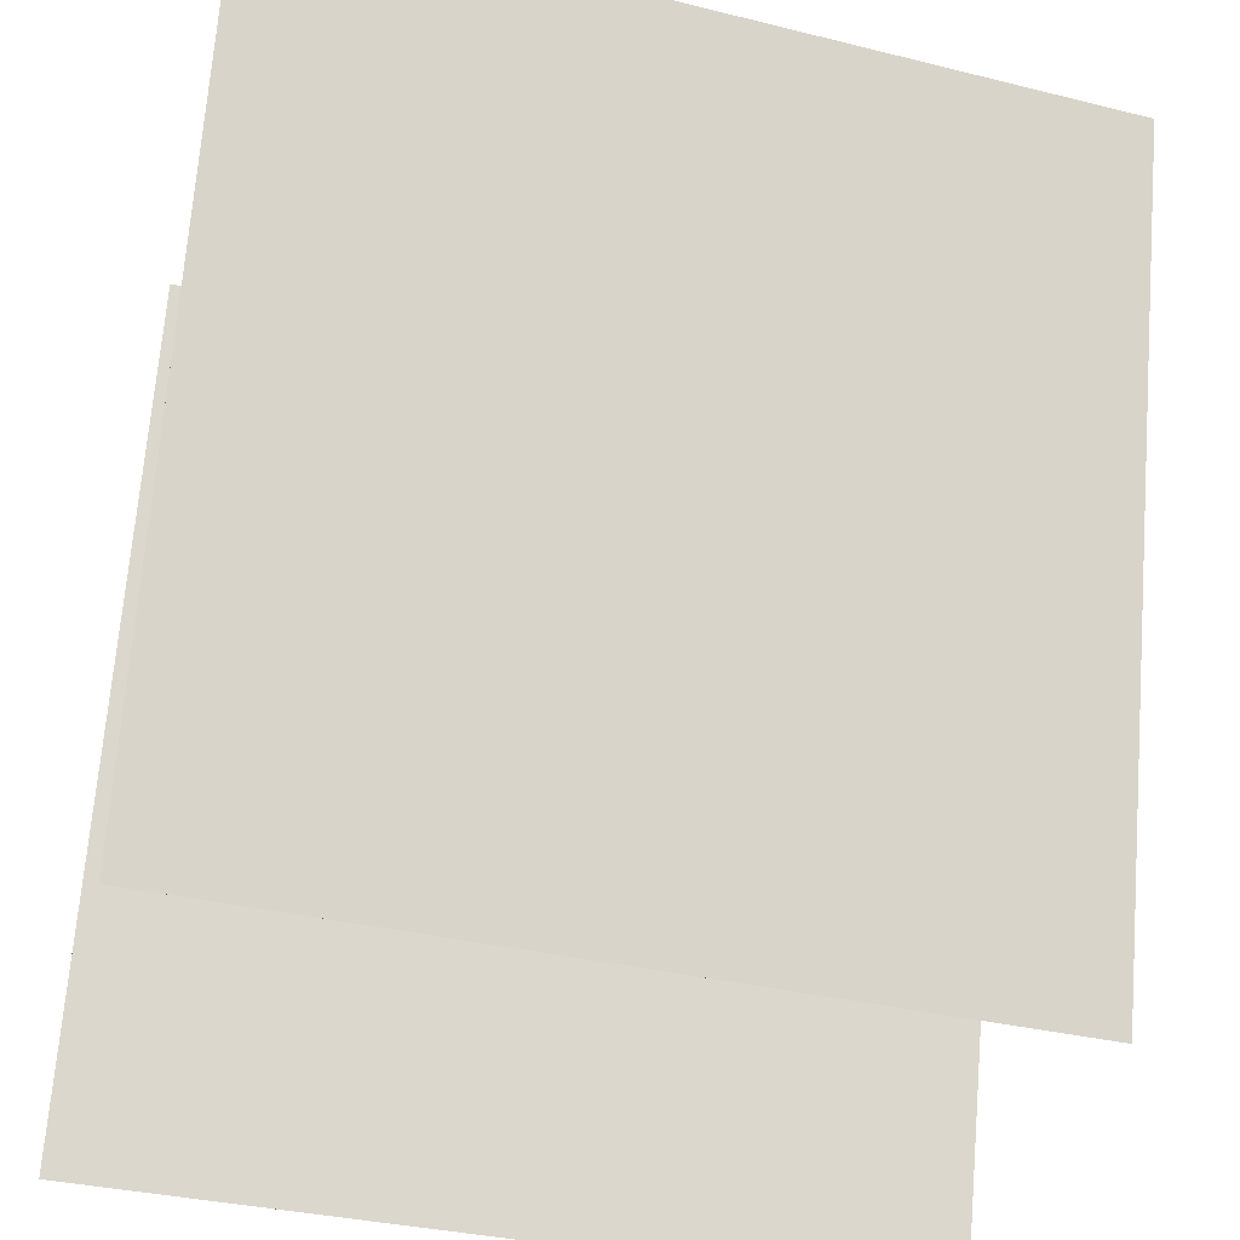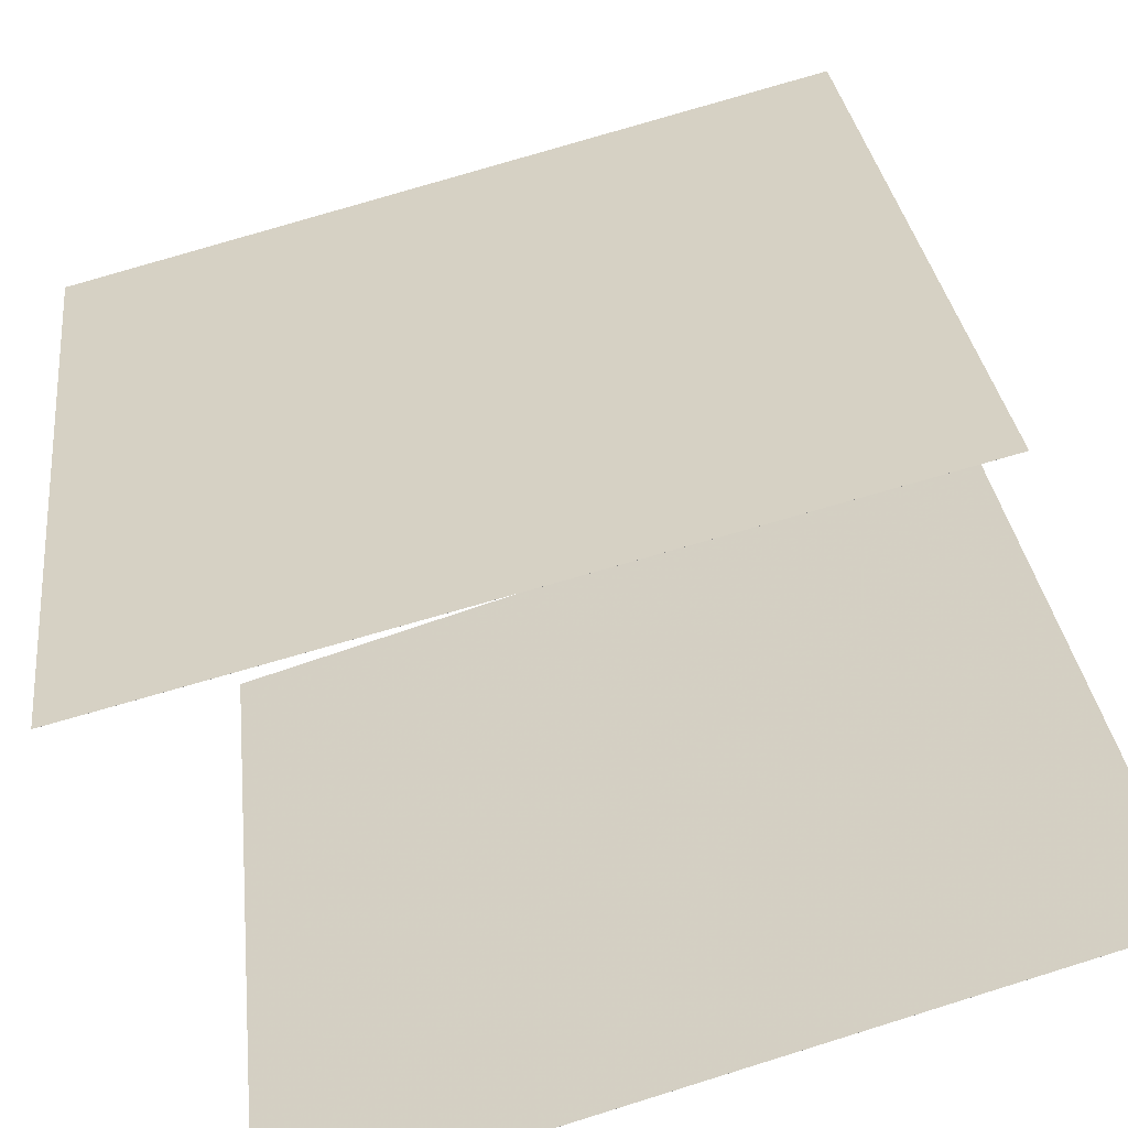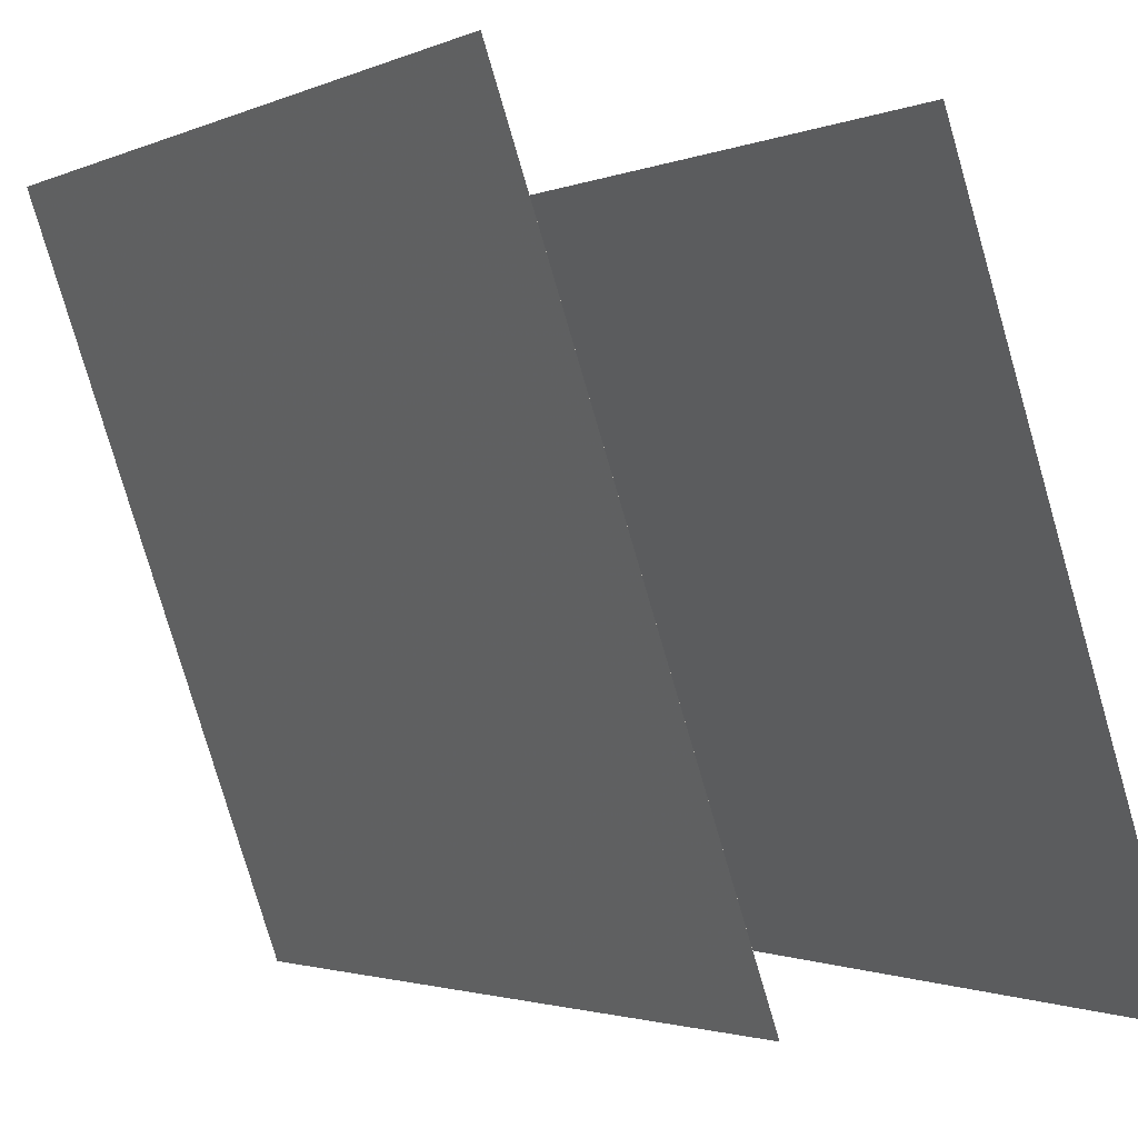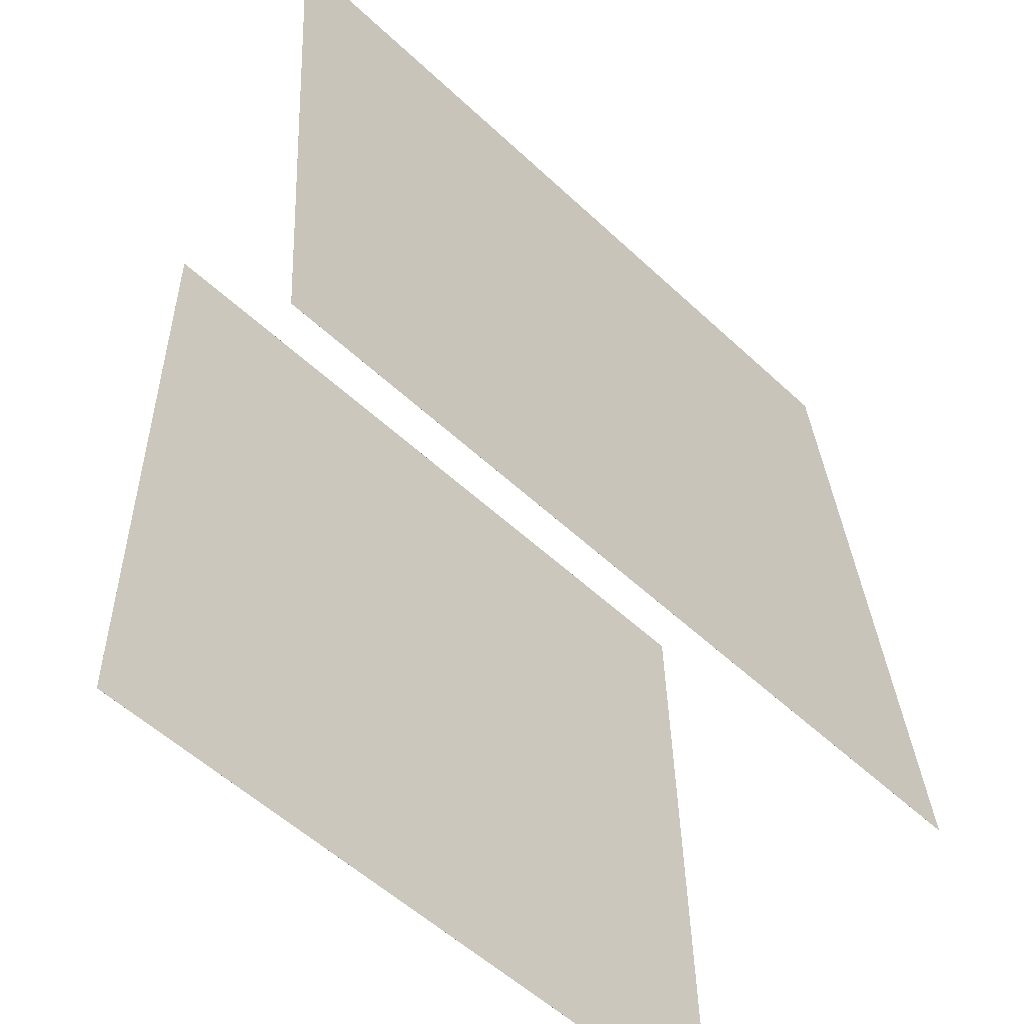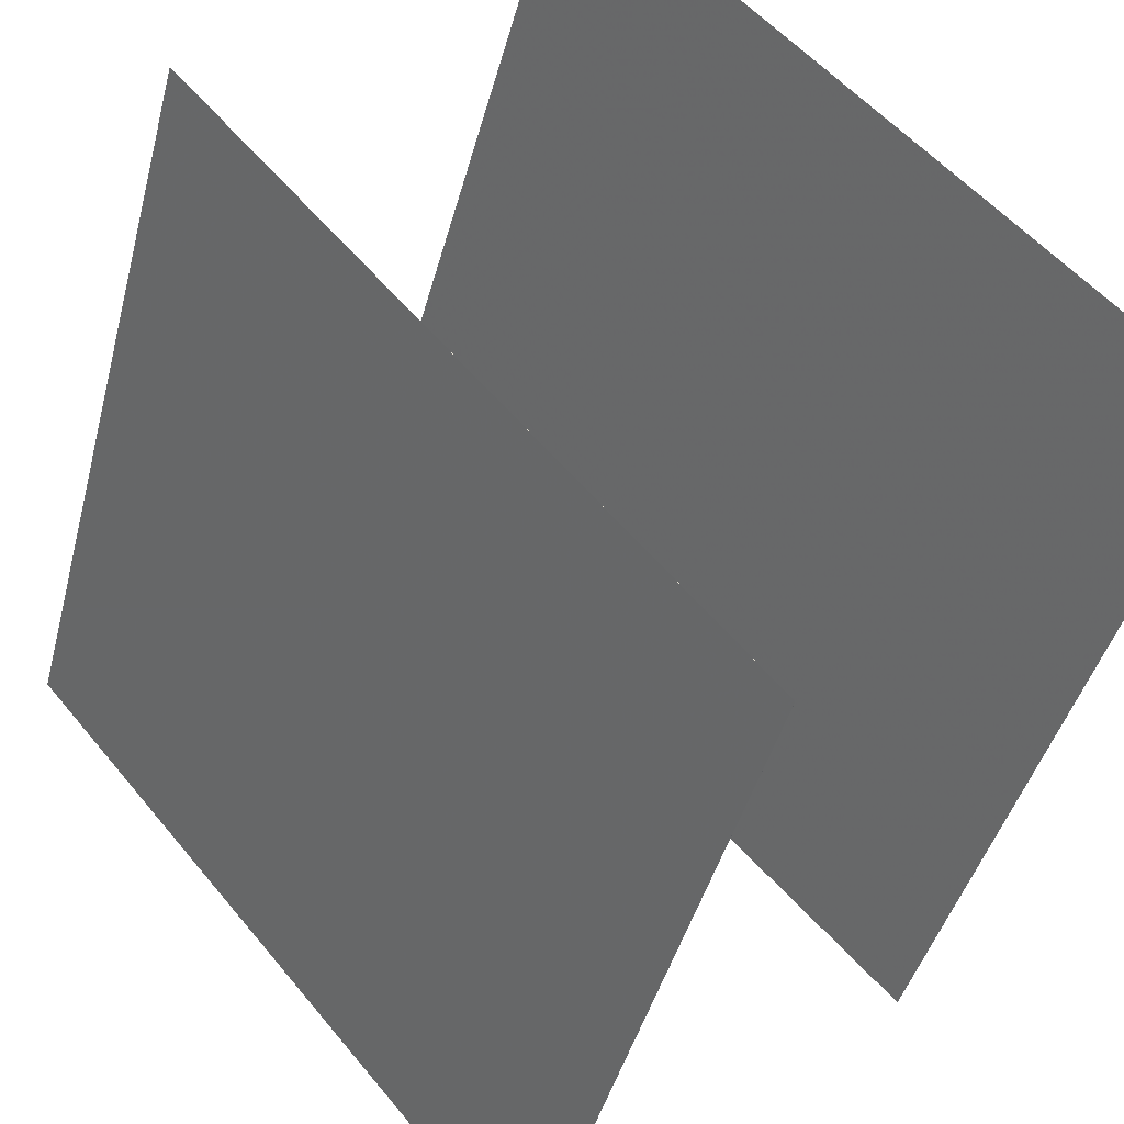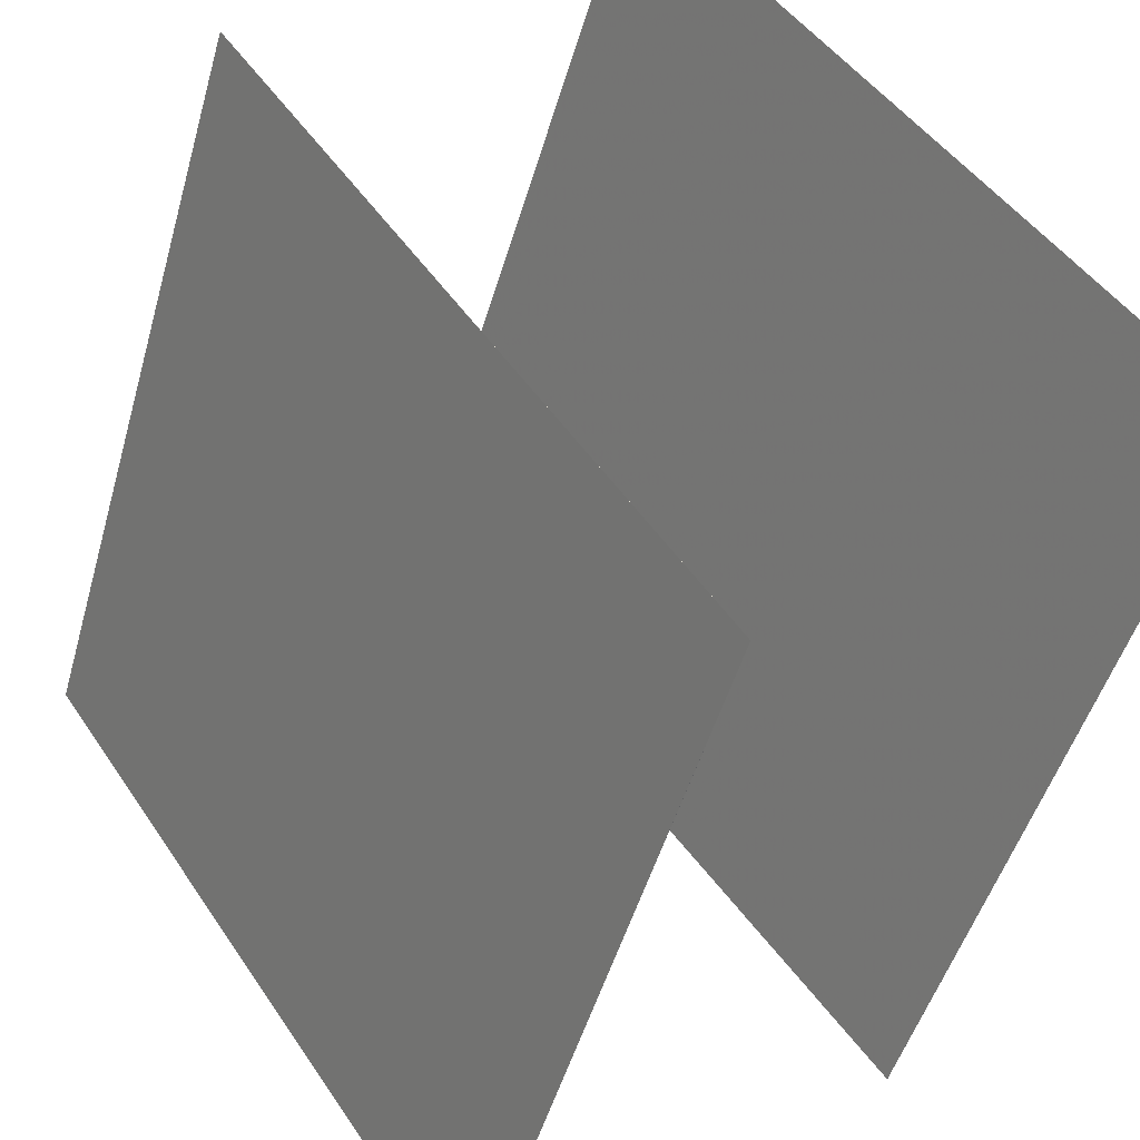
<metadata>
{"format":"obj","ext":"obj","renderer":"f3d","projection":"perspective","resolution":1024,"background":"white","views":[{"elev":-38.0,"azim":74.5,"up":"+Z"},{"elev":-76.9,"azim":109.2,"up":"+Z"},{"elev":-0.2,"azim":149.0,"up":"+Z"},{"elev":-55.7,"azim":64.4,"up":"+Y"},{"elev":56.7,"azim":-38.3,"up":"+Z"},{"elev":49.5,"azim":-31.9,"up":"+Z"}]}
</metadata>
<code>
v 0.07137 0.4651 -0.4425
v 0.07134 0.4651 -0.4425
v 0.3962 0.4561 0.5018
v 0.3962 0.4561 0.5018
v 0.134 -0.5306 -0.4736
v 0.1339 -0.5306 -0.4736
v 0.4588 -0.5396 0.4707
v 0.4588 -0.5396 0.4707
f 1.0 7.0 5.0
f 1.0 3.0 7.0
f 1.0 4.0 3.0
f 1.0 2.0 4.0
f 3.0 8.0 7.0
f 3.0 4.0 8.0
f 5.0 7.0 8.0
f 5.0 8.0 6.0
f 1.0 5.0 6.0
f 1.0 6.0 2.0
f 2.0 6.0 8.0
f 2.0 8.0 4.0
v -0.4217 -0.5122 -0.4733
v -0.1016 -0.5145 0.4722
v -0.4342 0.4858 -0.4666
v -0.1141 0.4835 0.4789
v -0.4216 -0.5122 -0.4733
v -0.1015 -0.5145 0.4722
v -0.4341 0.4858 -0.4666
v -0.114 0.4835 0.4789
f 9.0 15.0 13.0
f 9.0 11.0 15.0
f 9.0 12.0 11.0
f 9.0 10.0 12.0
f 11.0 16.0 15.0
f 11.0 12.0 16.0
f 13.0 15.0 16.0
f 13.0 16.0 14.0
f 9.0 13.0 14.0
f 9.0 14.0 10.0
f 10.0 14.0 16.0
f 10.0 16.0 12.0

</code>
